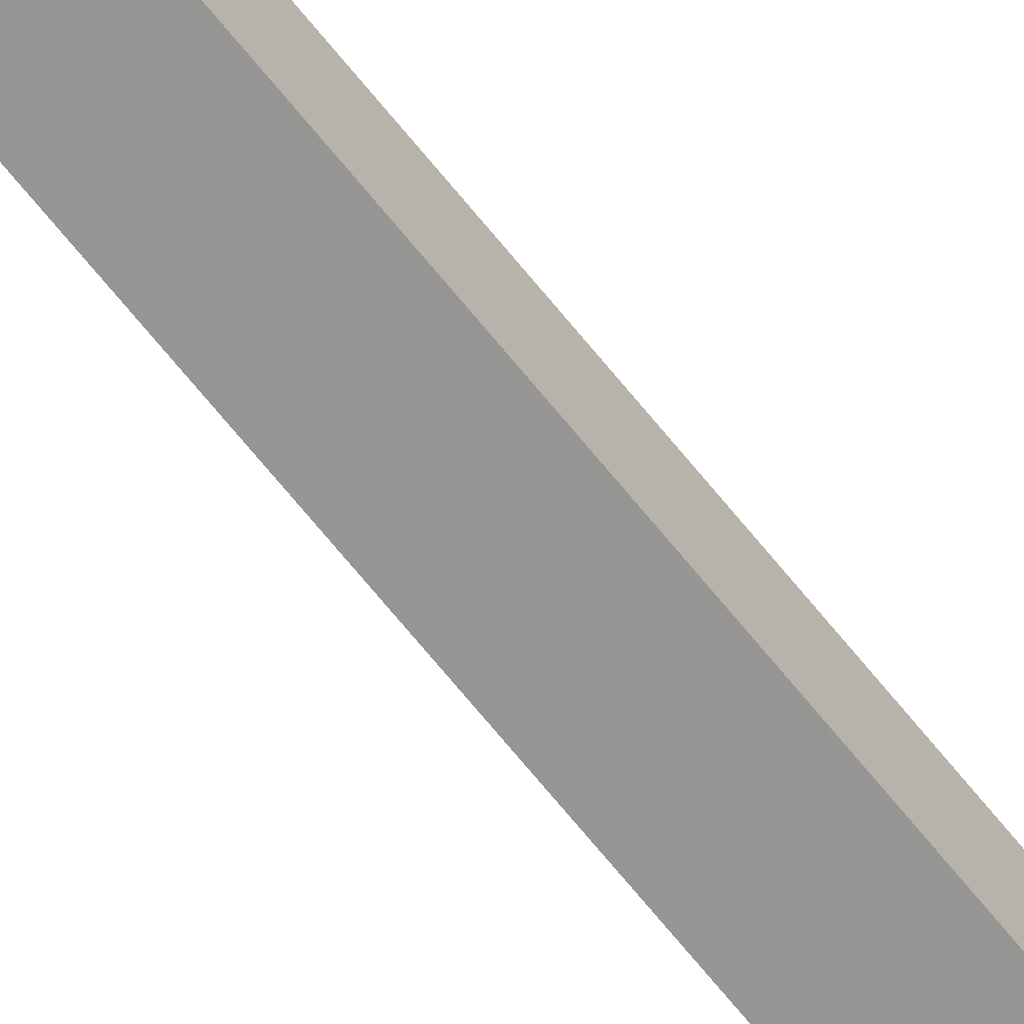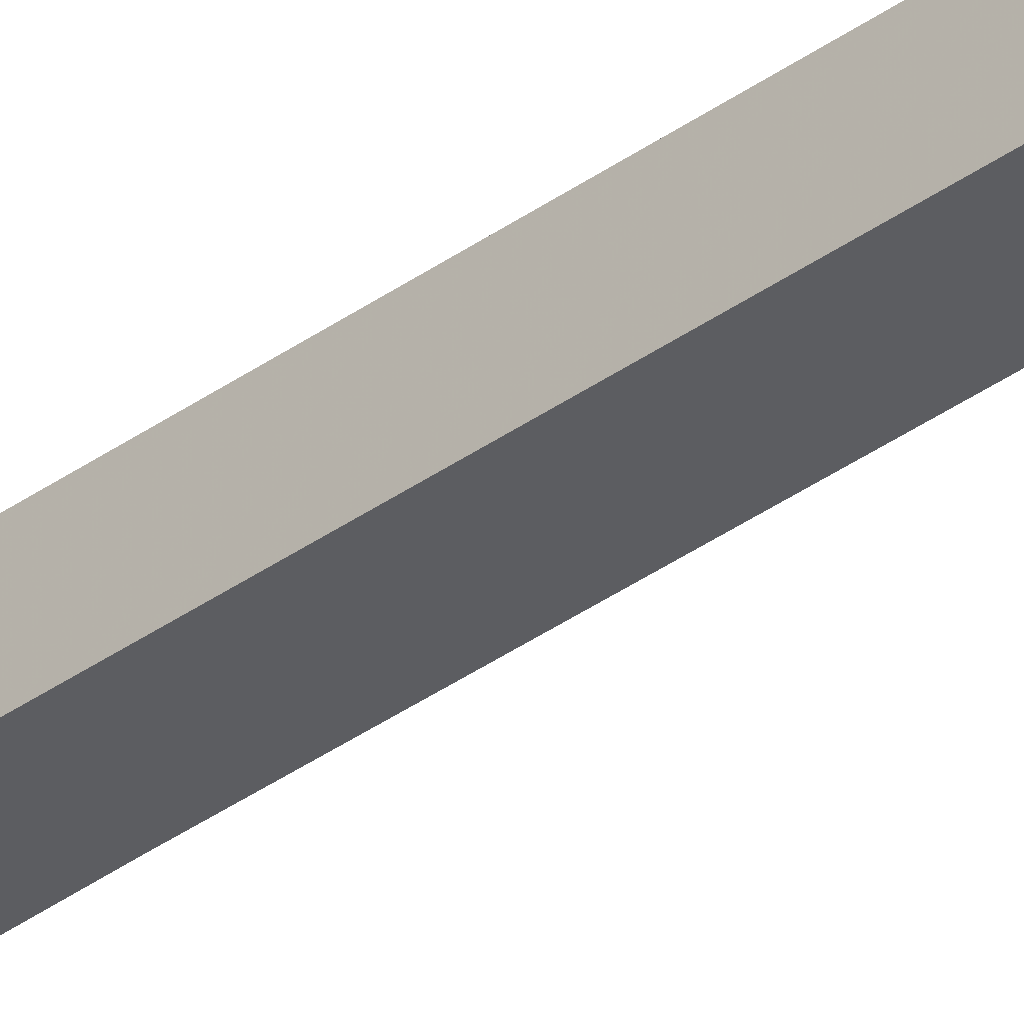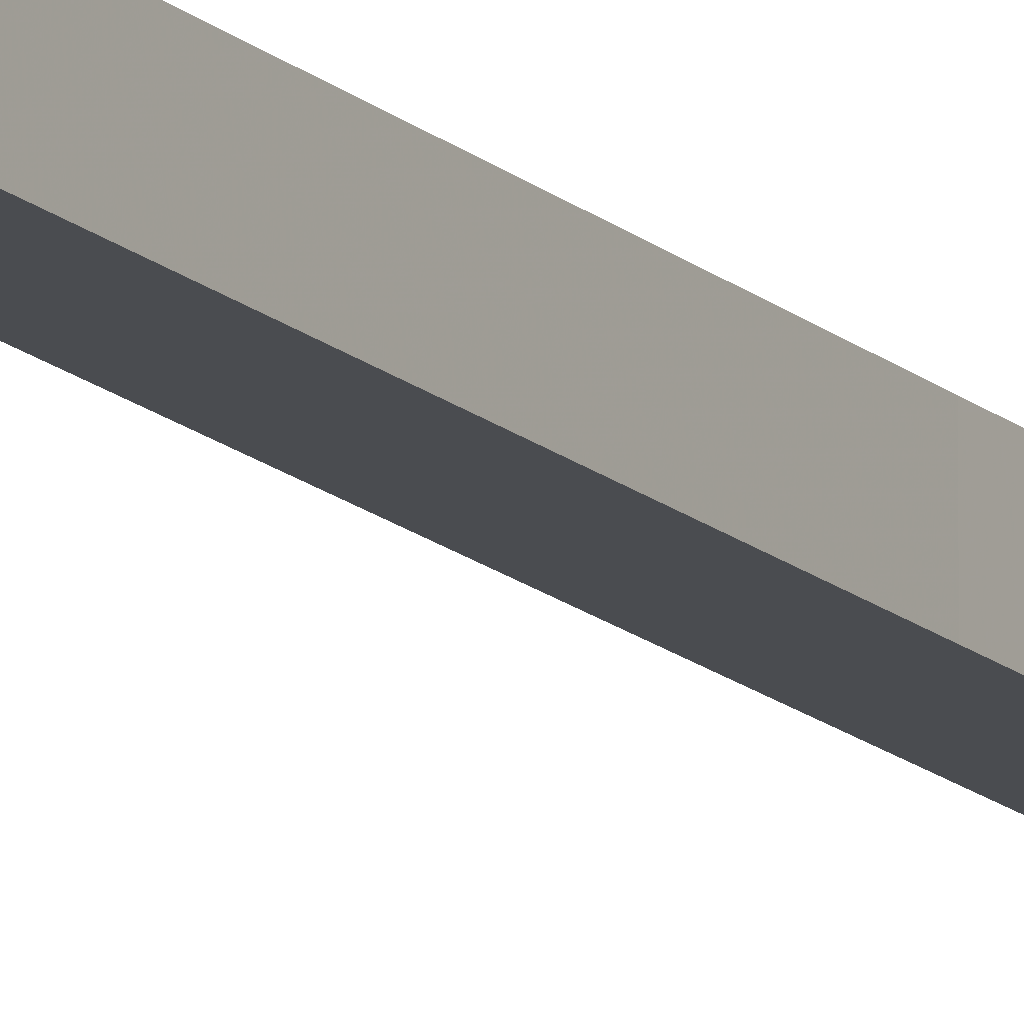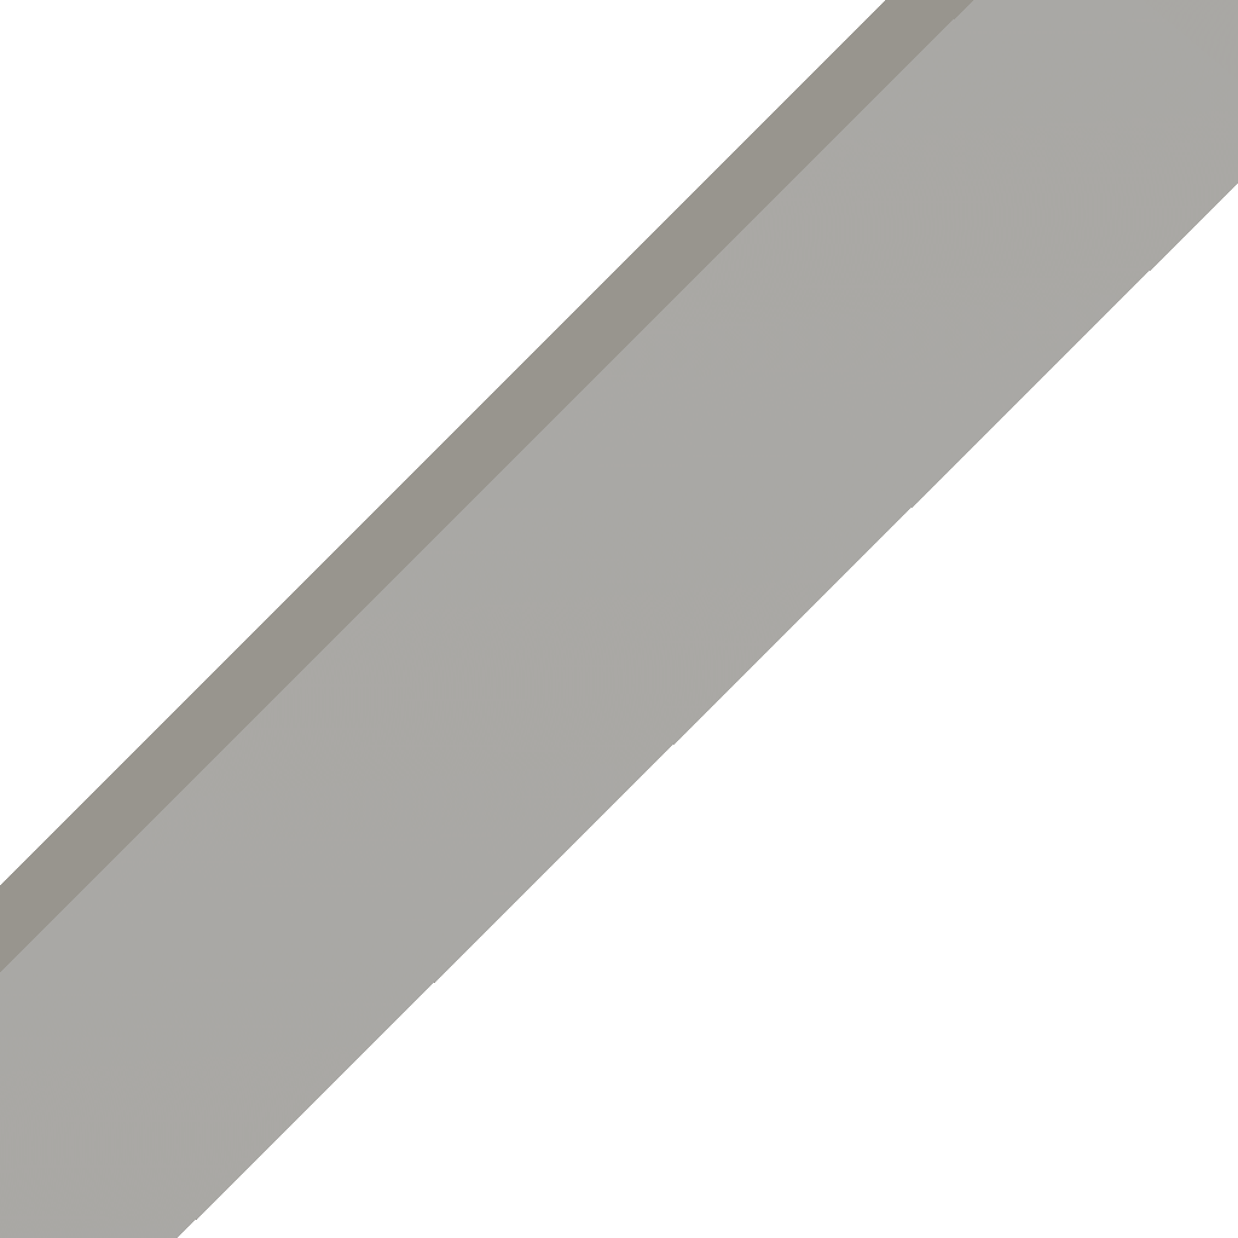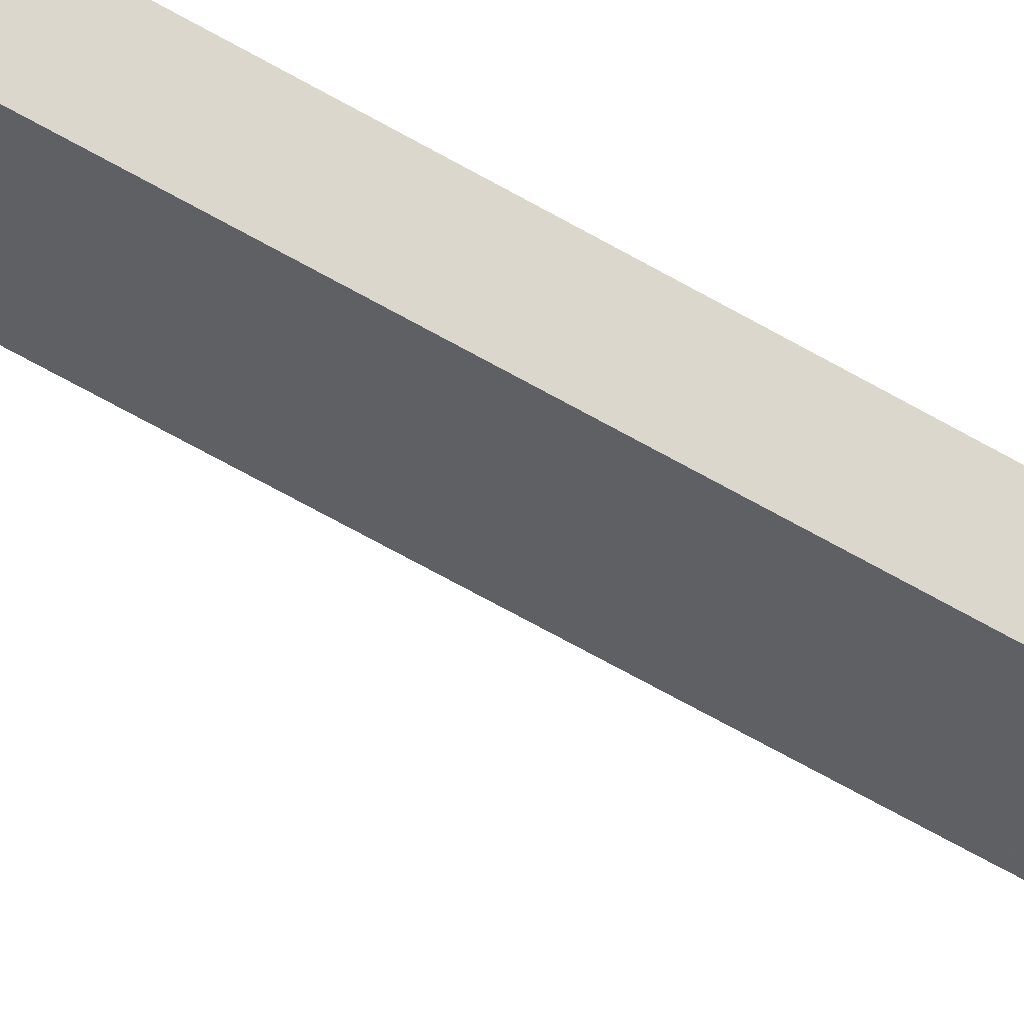
<metadata>
{"format":"obj","ext":"obj","renderer":"f3d","projection":"perspective","resolution":1024,"background":"white","views":[{"elev":-66.5,"azim":-137.8,"up":"+Z"},{"elev":-38.2,"azim":-43.1,"up":"+Z"},{"elev":-16.4,"azim":31.3,"up":"+Z"},{"elev":-73.6,"azim":139.0,"up":"+Z"},{"elev":-46.4,"azim":56.0,"up":"+Z"}]}
</metadata>
<code>
v -0.03344 -13.95 -0.1186
v -0.1094 -4.505 0.1094
v -0.03344 -13.95 -0.3374
v -0.1094 -4.505 -0.1094
v 0.1854 -13.95 -0.1186
v 0.1094 -4.505 0.1094
v 0.1854 -13.95 -0.3374
v 0.1094 -4.505 -0.1094
v 0.02461 -11.02 0.1094
v -0.1094 -8.668 0.1802
v -0.2243 -6.34 0.2414
v -0.2243 -6.34 0.0225
v -0.1094 -8.668 -0.03872
v 0.02461 -11.02 -0.1094
v -0.005399 -6.34 0.0225
v 0.1094 -8.668 -0.03872
v 0.2435 -11.02 -0.1094
v -0.005399 -6.34 0.2414
v 0.1094 -8.668 0.1802
v 0.2435 -11.02 0.1094
f 2 12 11
f 4 15 12
f 15 6 18
f 18 2 11
f 7 1 3
f 4 6 8
f 5 9 1
f 19 9 20
f 18 10 19
f 17 5 7
f 16 20 17
f 15 19 16
f 14 7 3
f 14 16 17
f 13 15 16
f 1 14 3
f 9 13 14
f 10 12 13
f 2 4 12
f 4 8 15
f 15 8 6
f 18 6 2
f 7 5 1
f 4 2 6
f 5 20 9
f 19 10 9
f 18 11 10
f 17 20 5
f 16 19 20
f 15 18 19
f 14 17 7
f 14 13 16
f 13 12 15
f 1 9 14
f 9 10 13
f 10 11 12

</code>
